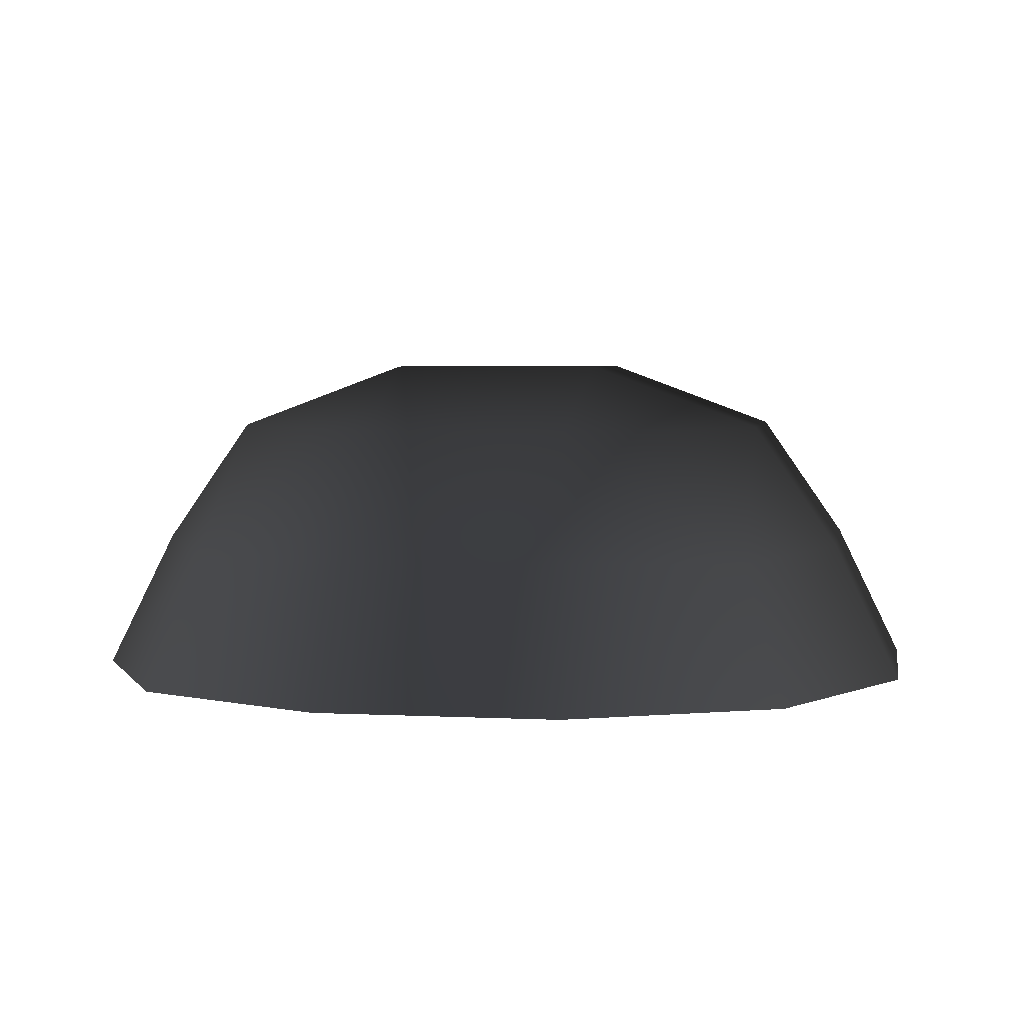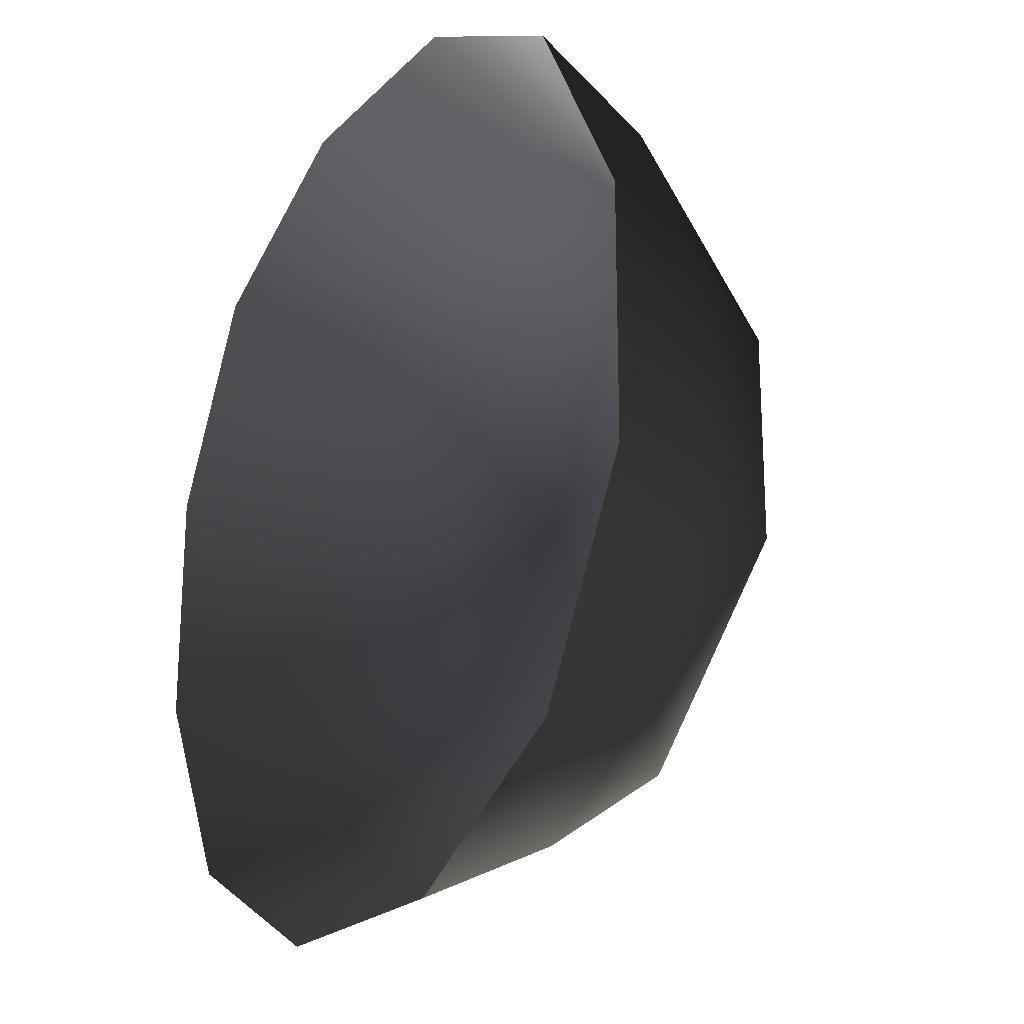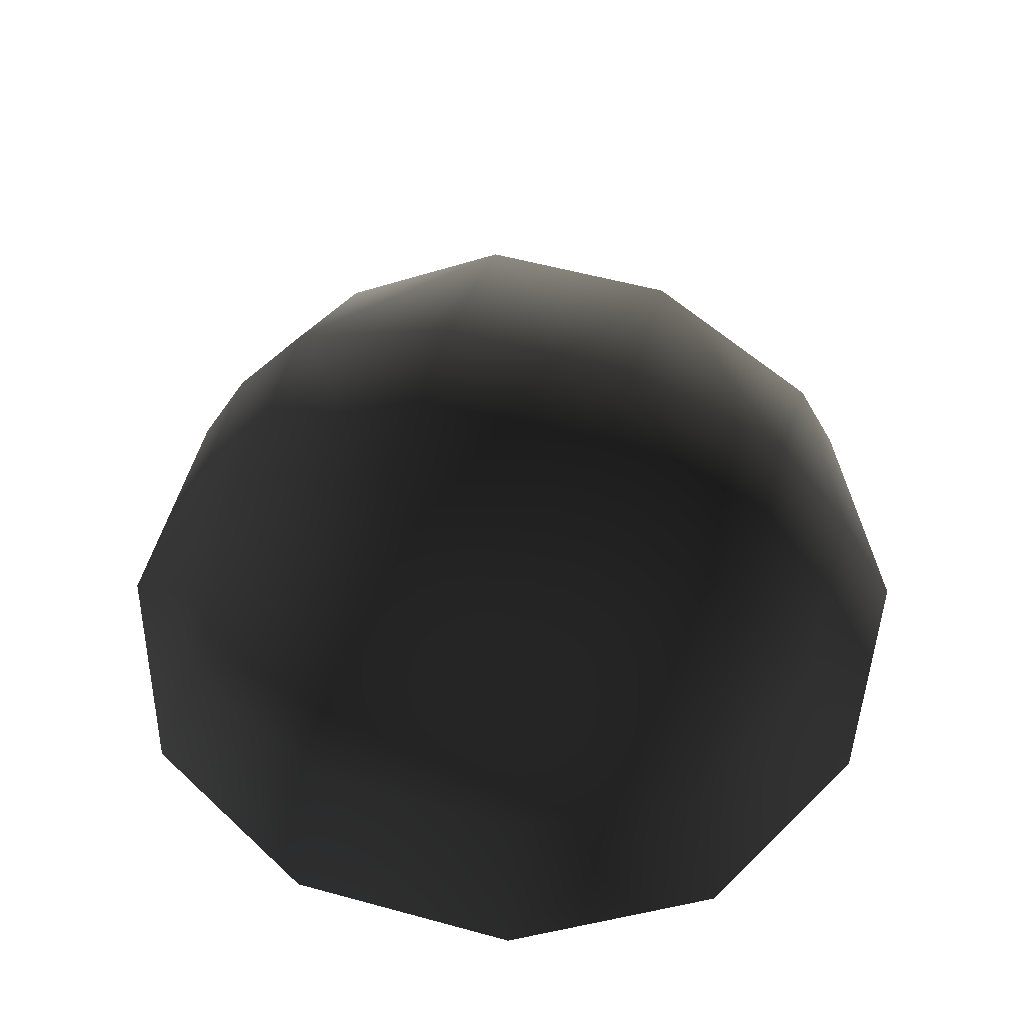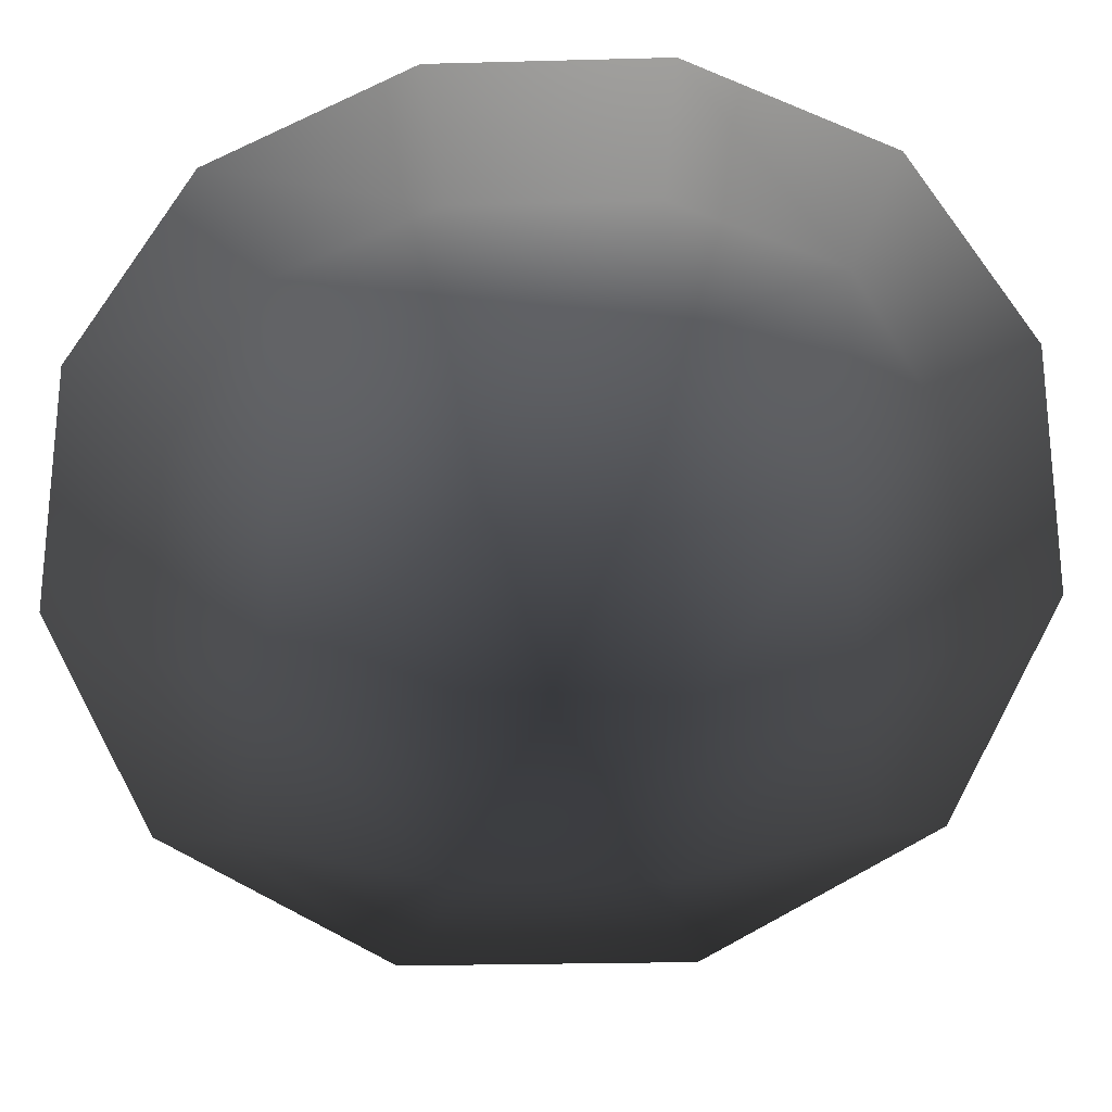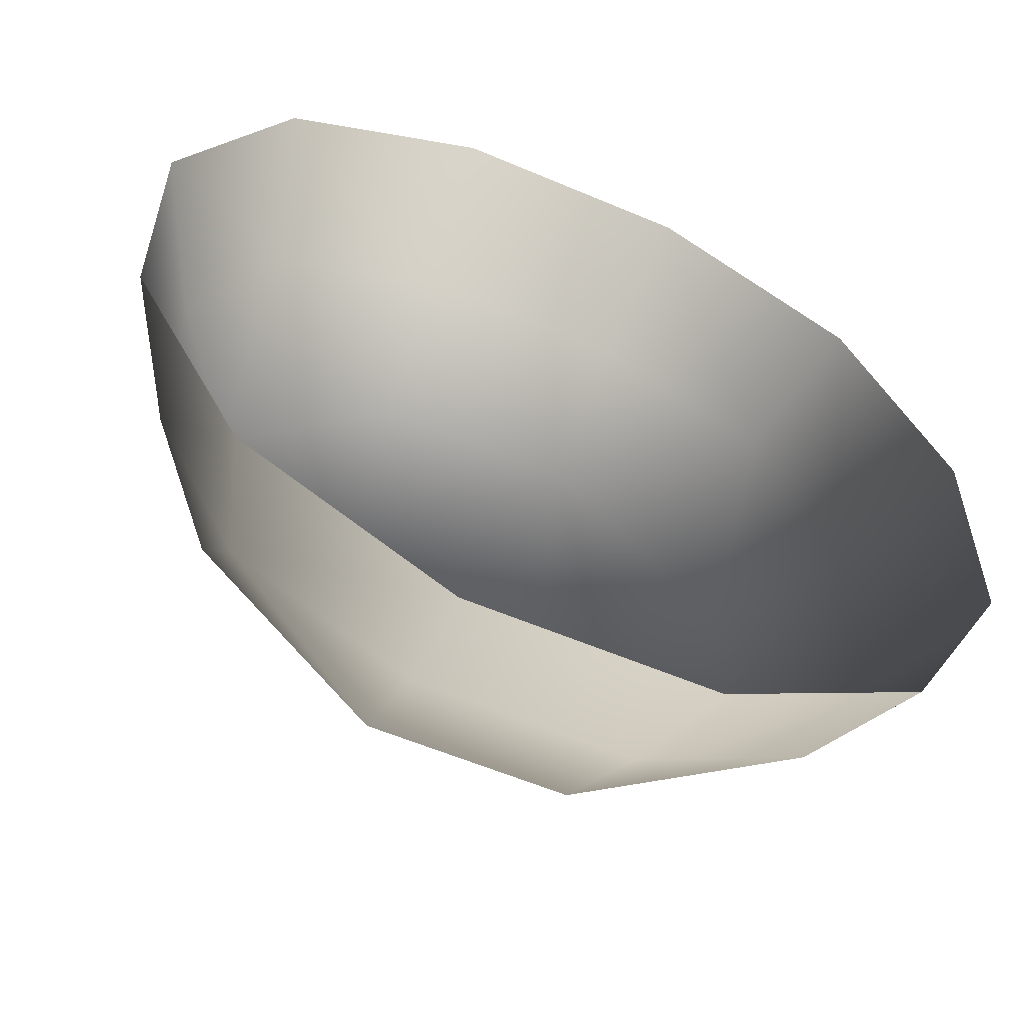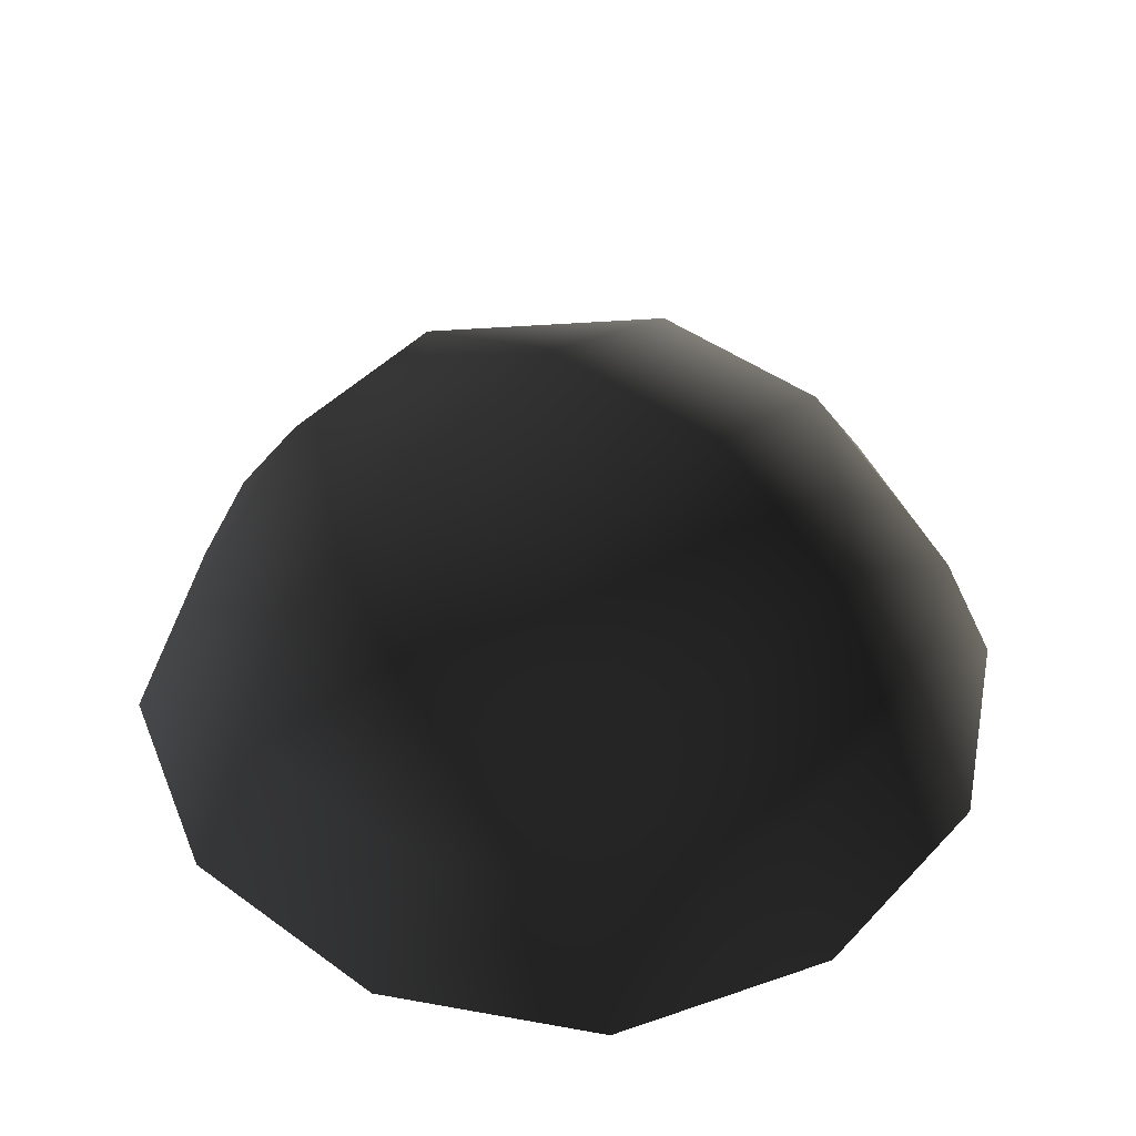
<metadata>
{"format":"obj","ext":"obj","renderer":"f3d","projection":"perspective","resolution":1024,"background":"white","views":[{"elev":4.0,"azim":9.7,"up":"+Z"},{"elev":-21.7,"azim":-121.5,"up":"+Y"},{"elev":55.8,"azim":16.0,"up":"+Z"},{"elev":-24.8,"azim":-177.5,"up":"+Y"},{"elev":-57.1,"azim":156.0,"up":"+Y"},{"elev":45.0,"azim":40.0,"up":"+Z"}]}
</metadata>
<code>
v -5.014 1.795 2.028
v -5.025 5.025 -0.3002
v -1.795 5.014 2.028
v -1.9 6.545 -0.1941
v 1.9 6.545 -0.1941
v 1.795 5.014 2.028
v 1.902 1.902 3.178
v -1.902 1.902 3.178
v 1.902 -1.902 3.178
v -1.902 -1.902 3.178
v 1.795 -5.014 2.028
v -1.795 -5.014 2.028
v 5.014 -1.795 2.028
v 5.025 -5.025 -0.3002
v 5.014 1.795 2.028
v 5.025 5.025 -0.3002
v -5.014 -1.795 2.028
v -6.545 1.9 -0.1941
v -6.545 -1.9 -0.1941
v -7.74 2.142 -2.693
v -7.74 -2.142 -2.693
v -5.025 -5.025 -0.3002
v -5.771 -5.771 -2.722
v 6.545 -1.9 -0.1941
v 6.545 1.9 -0.1941
v 7.74 -2.142 -2.693
v 7.74 2.142 -2.693
v 5.771 5.771 -2.722
v -1.9 -6.545 -0.1941
v 1.9 -6.545 -0.1941
v -2.142 -7.74 -2.693
v 2.142 -7.74 -2.693
v 5.771 -5.771 -2.722
v 2.142 7.74 -2.693
v -2.142 7.74 -2.693
v -5.771 5.771 -2.722
g Rock_single_t1(Clone)_33936_337
f 1 3 2
f 4 2 3
f 3 5 4
f 3 6 5
f 7 6 3
f 7 3 8
f 8 3 1
f 9 7 8
f 9 8 10
f 10 8 1
f 11 9 10
f 11 10 12
f 13 7 9
f 9 11 13
f 13 11 14
f 13 15 7
f 7 15 6
f 6 15 16
f 5 6 16
f 10 17 12
f 10 1 17
f 17 1 18
f 17 18 19
f 19 18 20
f 19 20 21
f 22 12 17
f 22 19 21
f 19 22 17
f 22 21 23
f 15 13 24
f 24 13 14
f 15 24 25
f 25 16 15
f 25 24 26
f 25 26 27
f 16 25 27
f 16 27 28
f 29 22 23
f 29 12 22
f 11 12 29
f 11 29 30
f 30 29 31
f 29 23 31
f 30 31 32
f 30 14 11
f 14 30 32
f 14 32 33
f 24 33 26
f 24 14 33
f 5 28 34
f 4 5 34
f 4 34 35
f 2 4 35
f 2 35 36
f 5 16 28
f 18 2 36
f 18 36 20
f 18 1 2

</code>
